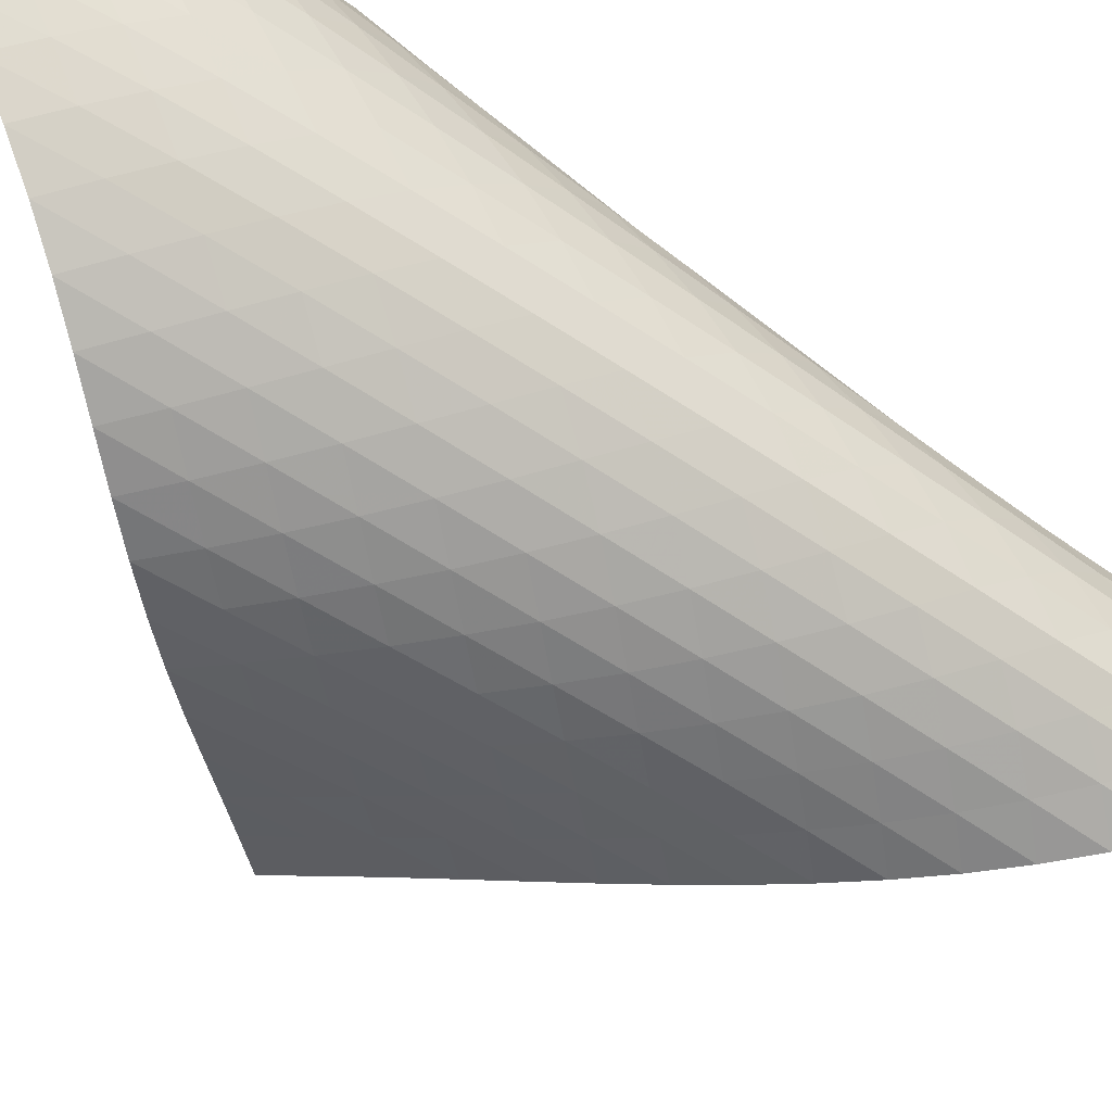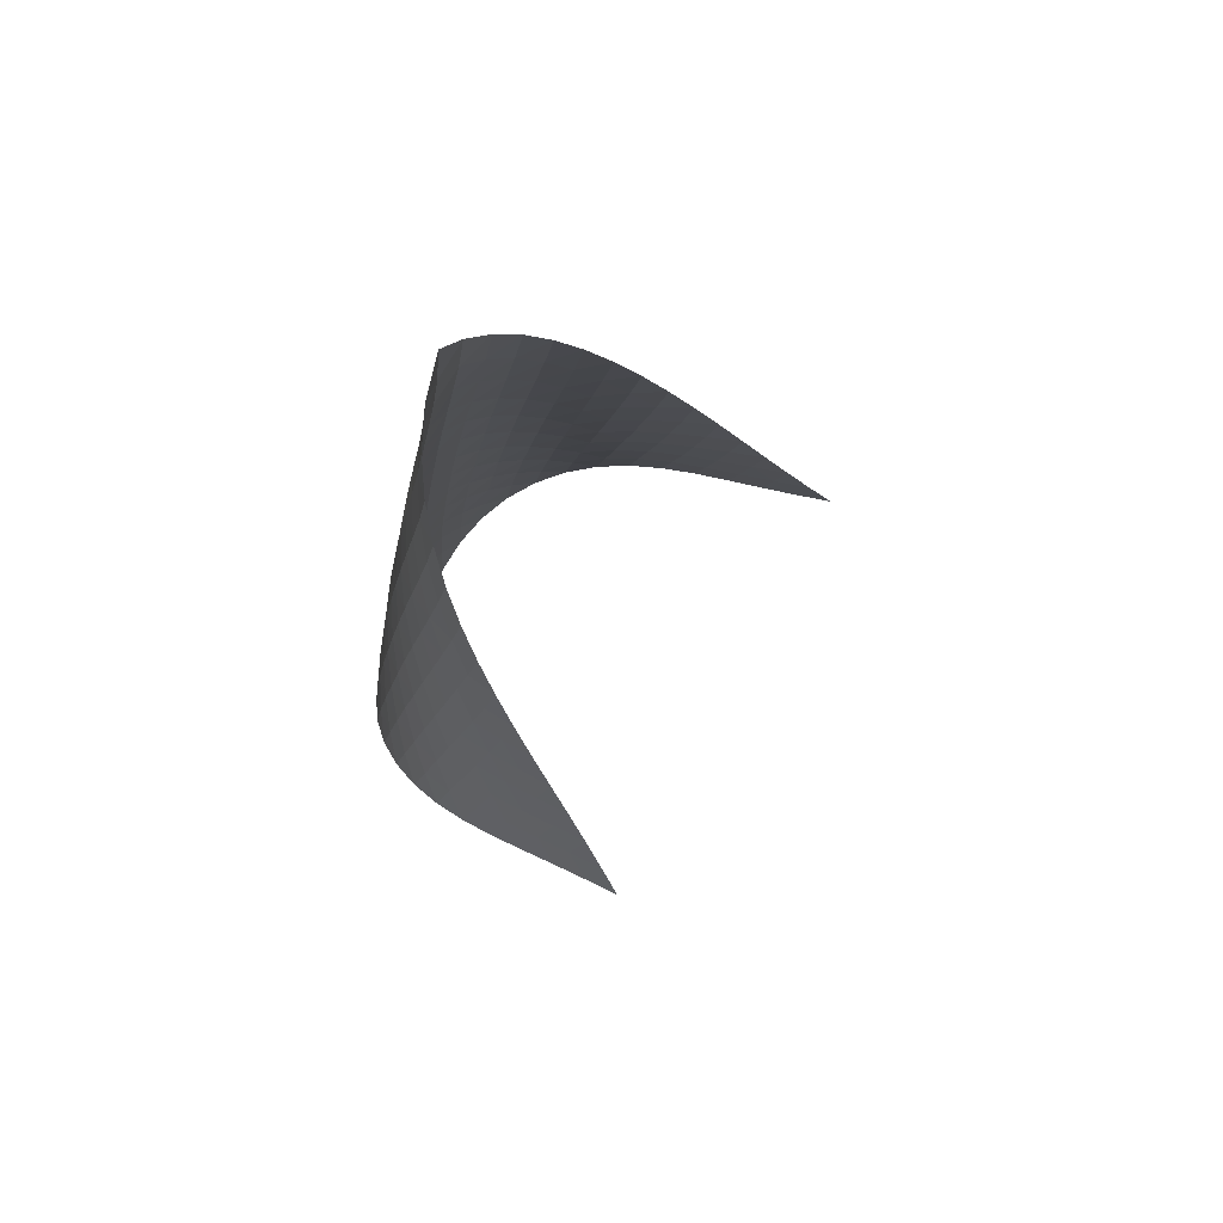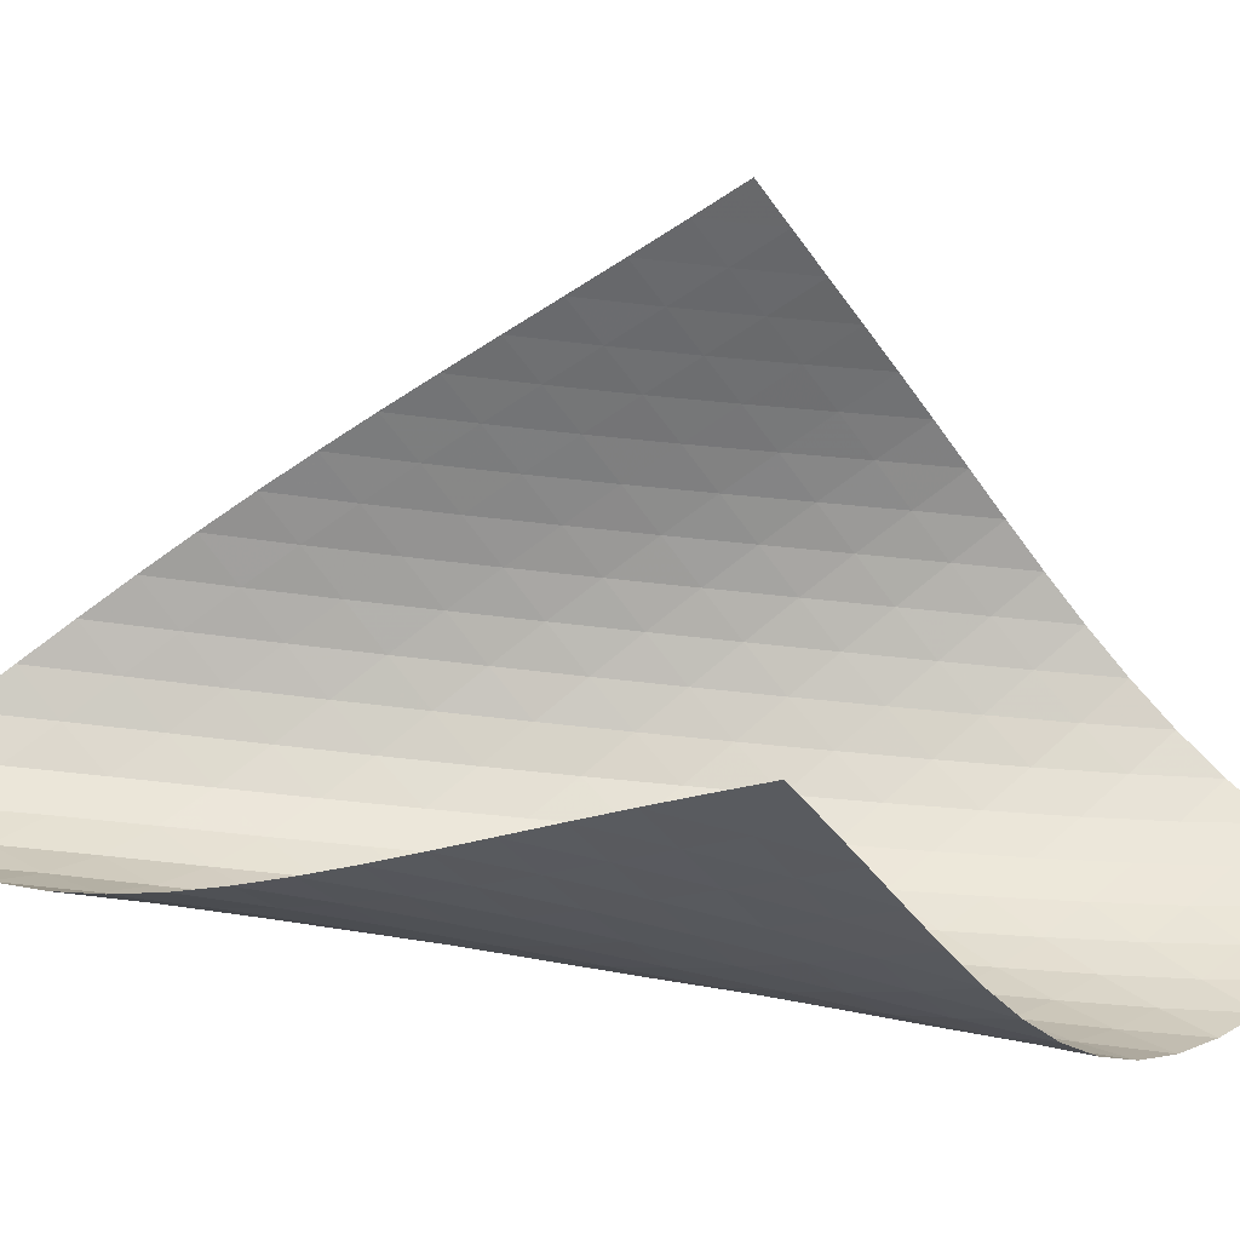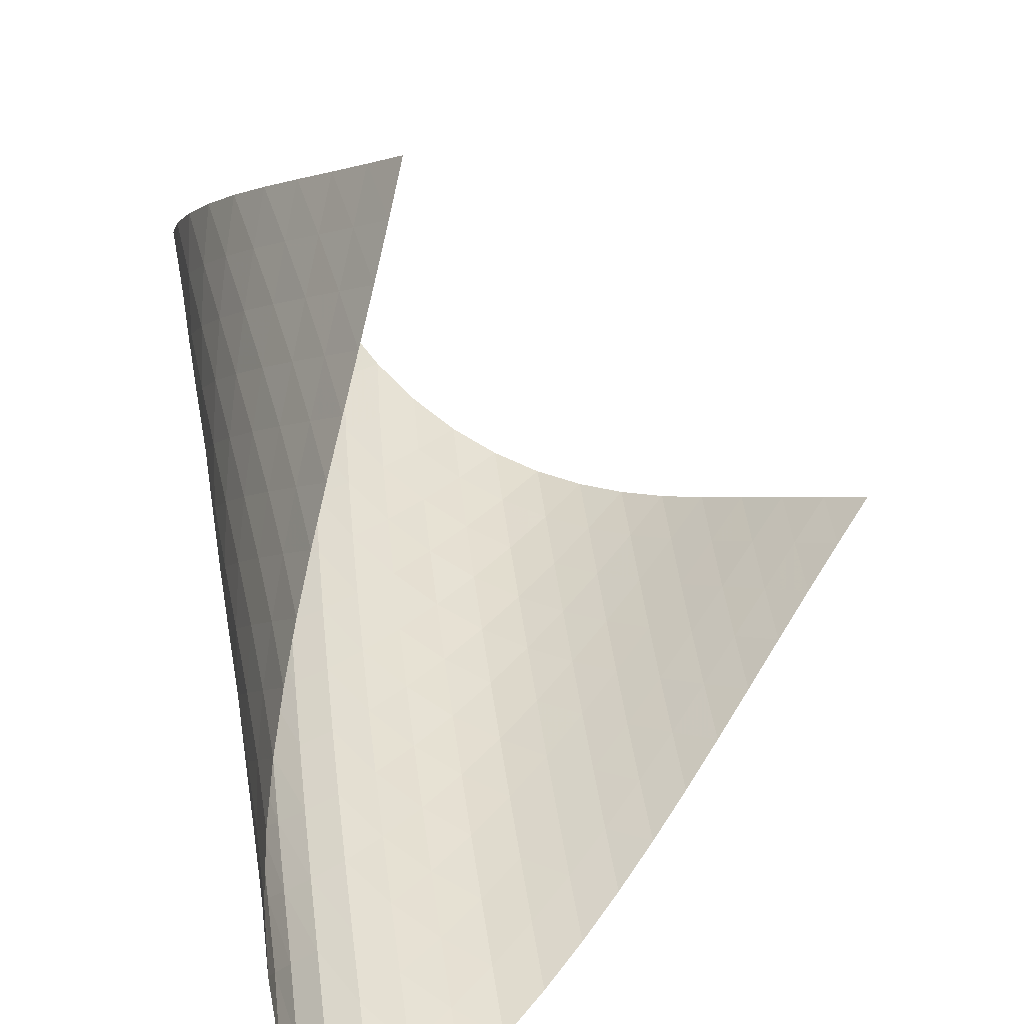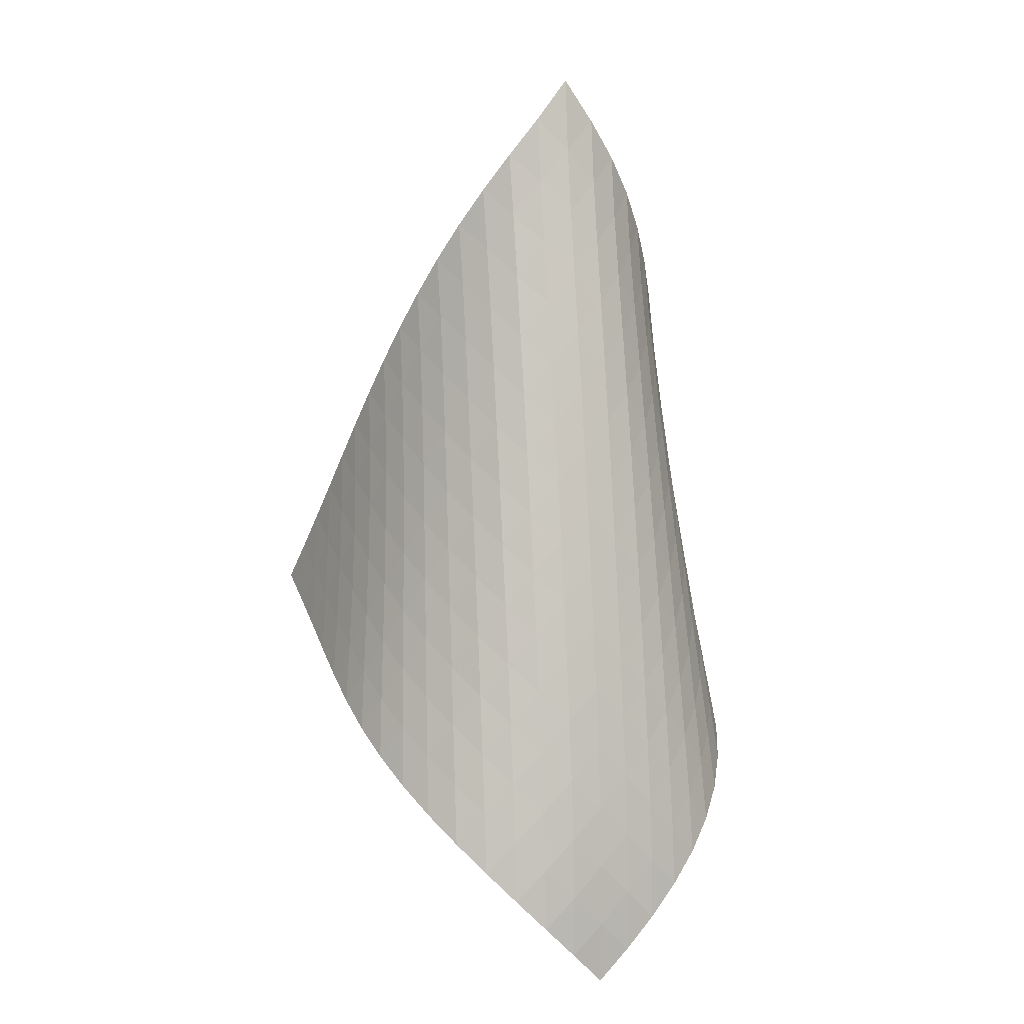
<metadata>
{"format":"obj","ext":"obj","renderer":"f3d","projection":"perspective","resolution":1024,"background":"white","views":[{"elev":-73.2,"azim":62.1,"up":"+Z"},{"elev":73.4,"azim":-106.7,"up":"+Y"},{"elev":2.3,"azim":-90.9,"up":"+Z"},{"elev":47.4,"azim":-180.0,"up":"+Z"},{"elev":6.1,"azim":113.5,"up":"+Y"}]}
</metadata>
<code>
v -6.502 -0.0511 6.502
v -7.274 -10.99 13.67
v -13.67 -10.99 7.274
v -5.077 -18.82 5.077
v -13.22 -10.27 7.1
v -12.78 -9.546 6.92
v -12.34 -8.82 6.732
v -11.9 -8.094 6.539
v -11.45 -7.367 6.348
v -11 -6.642 6.163
v -10.55 -5.918 5.992
v -10.07 -5.195 5.843
v -9.586 -4.474 5.724
v -9.081 -3.755 5.648
v -8.559 -3.037 5.629
v -8.024 -2.32 5.684
v -7.487 -1.601 5.833
v -6.965 -0.8647 6.098
v -6.098 -0.8647 6.965
v -5.833 -1.601 7.487
v -5.684 -2.32 8.024
v -5.629 -3.037 8.559
v -5.648 -3.755 9.081
v -5.724 -4.474 9.586
v -5.843 -5.195 10.07
v -5.992 -5.918 10.55
v -6.163 -6.642 11
v -6.348 -7.367 11.45
v -6.539 -8.094 11.9
v -6.732 -8.82 12.34
v -6.92 -9.546 12.78
v -7.1 -10.27 13.22
v -6.788 -11.45 13.12
v -6.294 -11.91 12.58
v -5.794 -12.37 12.03
v -5.3 -12.82 11.49
v -4.831 -13.29 10.92
v -4.412 -13.76 10.33
v -4.067 -14.25 9.709
v -3.816 -14.76 9.057
v -3.674 -15.29 8.392
v -3.648 -15.84 7.731
v -3.741 -16.41 7.096
v -3.947 -17 6.505
v -4.252 -17.6 5.973
v -4.636 -18.21 5.5
v -5.5 -18.21 4.636
v -5.973 -17.6 4.252
v -6.505 -17 3.947
v -7.096 -16.41 3.741
v -7.731 -15.84 3.648
v -8.392 -15.29 3.674
v -9.057 -14.76 3.816
v -9.709 -14.25 4.067
v -10.33 -13.76 4.412
v -10.92 -13.29 4.831
v -11.49 -12.82 5.3
v -12.03 -12.37 5.794
v -12.58 -11.91 6.294
v -13.12 -11.45 6.788
v -6.405 -1.488 6.405
v -6.842 -2.167 5.989
v -7.343 -2.858 5.706
v -7.871 -3.557 5.539
v -8.401 -4.262 5.467
v -8.923 -4.971 5.47
v -9.43 -5.684 5.53
v -9.923 -6.4 5.632
v -10.4 -7.119 5.765
v -10.87 -7.839 5.919
v -11.32 -8.561 6.088
v -11.77 -9.285 6.265
v -12.22 -10.01 6.442
v -12.67 -10.73 6.616
v -5.989 -2.167 6.842
v -6.28 -2.781 6.28
v -6.7 -3.43 5.847
v -7.192 -4.101 5.548
v -7.717 -4.787 5.366
v -8.248 -5.482 5.279
v -8.773 -6.184 5.266
v -9.285 -6.891 5.309
v -9.784 -7.601 5.395
v -10.27 -8.315 5.512
v -10.74 -9.032 5.651
v -11.21 -9.75 5.804
v -11.66 -10.47 5.965
v -12.12 -11.19 6.129
v -5.706 -2.858 7.343
v -5.847 -3.43 6.7
v -6.139 -4.038 6.139
v -6.554 -4.676 5.699
v -7.042 -5.336 5.387
v -7.565 -6.012 5.187
v -8.099 -6.698 5.081
v -8.628 -7.393 5.048
v -9.147 -8.093 5.072
v -9.654 -8.798 5.139
v -10.15 -9.507 5.238
v -10.63 -10.22 5.36
v -11.1 -10.93 5.496
v -11.57 -11.65 5.641
v -5.539 -3.557 7.871
v -5.548 -4.101 7.192
v -5.699 -4.676 6.554
v -5.998 -5.282 5.998
v -6.411 -5.915 5.555
v -6.897 -6.568 5.23
v -7.418 -7.235 5.012
v -7.953 -7.913 4.883
v -8.488 -8.6 4.828
v -9.015 -9.293 4.828
v -9.53 -9.992 4.873
v -10.03 -10.69 4.95
v -10.53 -11.4 5.05
v -11.01 -12.11 5.167
v -5.467 -4.262 8.401
v -5.366 -4.787 7.717
v -5.387 -5.336 7.042
v -5.555 -5.915 6.411
v -5.862 -6.521 5.862
v -6.275 -7.15 5.417
v -6.757 -7.796 5.08
v -7.276 -8.457 4.843
v -7.812 -9.128 4.692
v -8.351 -9.807 4.61
v -8.885 -10.49 4.585
v -9.411 -11.18 4.603
v -9.926 -11.88 4.653
v -10.43 -12.58 4.73
v -5.47 -4.971 8.923
v -5.279 -5.482 8.248
v -5.187 -6.012 7.565
v -5.23 -6.568 6.897
v -5.417 -7.15 6.275
v -5.733 -7.756 5.733
v -6.145 -8.382 5.286
v -6.623 -9.024 4.939
v -7.14 -9.678 4.683
v -7.676 -10.34 4.508
v -8.218 -11.01 4.399
v -8.758 -11.69 4.345
v -9.293 -12.37 4.332
v -9.819 -13.06 4.355
v -5.53 -5.684 9.43
v -5.266 -6.184 8.773
v -5.081 -6.698 8.099
v -5.012 -7.235 7.418
v -5.08 -7.796 6.757
v -5.286 -8.382 6.145
v -5.609 -8.989 5.609
v -6.022 -9.613 5.162
v -6.497 -10.25 4.805
v -7.01 -10.9 4.532
v -7.545 -11.56 4.333
v -8.088 -12.22 4.196
v -8.634 -12.89 4.109
v -9.176 -13.56 4.066
v -5.632 -6.4 9.923
v -5.309 -6.891 9.285
v -5.048 -7.393 8.628
v -4.883 -7.913 7.953
v -4.843 -8.457 7.276
v -4.939 -9.024 6.623
v -5.162 -9.613 6.022
v -5.492 -10.22 5.492
v -5.906 -10.84 5.044
v -6.377 -11.48 4.679
v -6.887 -12.12 4.389
v -7.419 -12.77 4.166
v -7.963 -13.42 3.999
v -8.511 -14.09 3.881
v -5.765 -7.119 10.4
v -5.395 -7.601 9.784
v -5.072 -8.093 9.147
v -4.828 -8.6 8.488
v -4.692 -9.128 7.812
v -4.683 -9.678 7.14
v -4.805 -10.25 6.497
v -5.044 -10.84 5.906
v -5.382 -11.45 5.382
v -5.797 -12.07 4.934
v -6.265 -12.7 4.56
v -6.771 -13.34 4.254
v -7.3 -13.98 4.006
v -7.842 -14.63 3.811
v -5.919 -7.839 10.87
v -5.512 -8.315 10.27
v -5.139 -8.798 9.654
v -4.828 -9.293 9.015
v -4.61 -9.807 8.351
v -4.508 -10.34 7.676
v -4.532 -10.9 7.01
v -4.679 -11.48 6.377
v -4.934 -12.07 5.797
v -5.28 -12.68 5.28
v -5.696 -13.3 4.832
v -6.162 -13.93 4.451
v -6.663 -14.56 4.128
v -7.189 -15.19 3.859
v -6.088 -8.561 11.32
v -5.651 -9.032 10.74
v -5.238 -9.507 10.15
v -4.873 -9.992 9.53
v -4.585 -10.49 8.885
v -4.399 -11.01 8.218
v -4.333 -11.56 7.545
v -4.389 -12.12 6.887
v -4.56 -12.7 6.265
v -4.832 -13.3 5.696
v -5.187 -13.91 5.187
v -5.606 -14.53 4.741
v -6.071 -15.15 4.354
v -6.57 -15.78 4.019
v -6.265 -9.285 11.77
v -5.804 -9.75 11.21
v -5.36 -10.22 10.63
v -4.95 -10.69 10.03
v -4.603 -11.18 9.411
v -4.345 -11.69 8.758
v -4.196 -12.22 8.088
v -4.166 -12.77 7.419
v -4.254 -13.34 6.771
v -4.451 -13.93 6.162
v -4.741 -14.53 5.606
v -5.109 -15.14 5.109
v -5.535 -15.76 4.67
v -6.003 -16.38 4.283
v -6.442 -10.01 12.22
v -5.965 -10.47 11.66
v -5.496 -10.93 11.1
v -5.05 -11.4 10.53
v -4.653 -11.88 9.926
v -4.332 -12.37 9.293
v -4.109 -12.89 8.634
v -3.999 -13.42 7.963
v -4.006 -13.98 7.3
v -4.128 -14.56 6.663
v -4.354 -15.15 6.071
v -4.67 -15.76 5.535
v -5.056 -16.37 5.056
v -5.495 -16.98 4.631
v -6.616 -10.73 12.67
v -6.129 -11.19 12.12
v -5.641 -11.65 11.57
v -5.167 -12.11 11.01
v -4.73 -12.58 10.43
v -4.355 -13.06 9.819
v -4.066 -13.56 9.176
v -3.881 -14.09 8.511
v -3.811 -14.63 7.842
v -3.859 -15.19 7.189
v -4.019 -15.78 6.57
v -4.283 -16.38 6.003
v -4.631 -16.98 5.495
v -5.043 -17.6 5.043
f 256 46 4
f 256 4 47
f 5 74 60
f 5 60 3
f 74 88 59
f 74 59 60
f 88 102 58
f 88 58 59
f 102 116 57
f 102 57 58
f 116 130 56
f 116 56 57
f 130 144 55
f 130 55 56
f 144 158 54
f 144 54 55
f 158 172 53
f 158 53 54
f 172 186 52
f 172 52 53
f 186 200 51
f 186 51 52
f 200 214 50
f 200 50 51
f 214 228 49
f 214 49 50
f 228 242 48
f 228 48 49
f 242 256 47
f 242 47 48
f 1 19 61
f 1 61 18
f 18 61 62
f 18 62 17
f 17 62 63
f 17 63 16
f 16 63 64
f 16 64 15
f 15 64 65
f 15 65 14
f 14 65 66
f 14 66 13
f 13 66 67
f 13 67 12
f 12 67 68
f 12 68 11
f 11 68 69
f 11 69 10
f 10 69 70
f 10 70 9
f 9 70 71
f 9 71 8
f 8 71 72
f 8 72 7
f 7 72 73
f 7 73 6
f 6 73 74
f 6 74 5
f 19 20 75
f 19 75 61
f 61 75 76
f 61 76 62
f 62 76 77
f 62 77 63
f 63 77 78
f 63 78 64
f 64 78 79
f 64 79 65
f 65 79 80
f 65 80 66
f 66 80 81
f 66 81 67
f 67 81 82
f 67 82 68
f 68 82 83
f 68 83 69
f 69 83 84
f 69 84 70
f 70 84 85
f 70 85 71
f 71 85 86
f 71 86 72
f 72 86 87
f 72 87 73
f 73 87 88
f 73 88 74
f 20 21 89
f 20 89 75
f 75 89 90
f 75 90 76
f 76 90 91
f 76 91 77
f 77 91 92
f 77 92 78
f 78 92 93
f 78 93 79
f 79 93 94
f 79 94 80
f 80 94 95
f 80 95 81
f 81 95 96
f 81 96 82
f 82 96 97
f 82 97 83
f 83 97 98
f 83 98 84
f 84 98 99
f 84 99 85
f 85 99 100
f 85 100 86
f 86 100 101
f 86 101 87
f 87 101 102
f 87 102 88
f 21 22 103
f 21 103 89
f 89 103 104
f 89 104 90
f 90 104 105
f 90 105 91
f 91 105 106
f 91 106 92
f 92 106 107
f 92 107 93
f 93 107 108
f 93 108 94
f 94 108 109
f 94 109 95
f 95 109 110
f 95 110 96
f 96 110 111
f 96 111 97
f 97 111 112
f 97 112 98
f 98 112 113
f 98 113 99
f 99 113 114
f 99 114 100
f 100 114 115
f 100 115 101
f 101 115 116
f 101 116 102
f 22 23 117
f 22 117 103
f 103 117 118
f 103 118 104
f 104 118 119
f 104 119 105
f 105 119 120
f 105 120 106
f 106 120 121
f 106 121 107
f 107 121 122
f 107 122 108
f 108 122 123
f 108 123 109
f 109 123 124
f 109 124 110
f 110 124 125
f 110 125 111
f 111 125 126
f 111 126 112
f 112 126 127
f 112 127 113
f 113 127 128
f 113 128 114
f 114 128 129
f 114 129 115
f 115 129 130
f 115 130 116
f 23 24 131
f 23 131 117
f 117 131 132
f 117 132 118
f 118 132 133
f 118 133 119
f 119 133 134
f 119 134 120
f 120 134 135
f 120 135 121
f 121 135 136
f 121 136 122
f 122 136 137
f 122 137 123
f 123 137 138
f 123 138 124
f 124 138 139
f 124 139 125
f 125 139 140
f 125 140 126
f 126 140 141
f 126 141 127
f 127 141 142
f 127 142 128
f 128 142 143
f 128 143 129
f 129 143 144
f 129 144 130
f 24 25 145
f 24 145 131
f 131 145 146
f 131 146 132
f 132 146 147
f 132 147 133
f 133 147 148
f 133 148 134
f 134 148 149
f 134 149 135
f 135 149 150
f 135 150 136
f 136 150 151
f 136 151 137
f 137 151 152
f 137 152 138
f 138 152 153
f 138 153 139
f 139 153 154
f 139 154 140
f 140 154 155
f 140 155 141
f 141 155 156
f 141 156 142
f 142 156 157
f 142 157 143
f 143 157 158
f 143 158 144
f 25 26 159
f 25 159 145
f 145 159 160
f 145 160 146
f 146 160 161
f 146 161 147
f 147 161 162
f 147 162 148
f 148 162 163
f 148 163 149
f 149 163 164
f 149 164 150
f 150 164 165
f 150 165 151
f 151 165 166
f 151 166 152
f 152 166 167
f 152 167 153
f 153 167 168
f 153 168 154
f 154 168 169
f 154 169 155
f 155 169 170
f 155 170 156
f 156 170 171
f 156 171 157
f 157 171 172
f 157 172 158
f 26 27 173
f 26 173 159
f 159 173 174
f 159 174 160
f 160 174 175
f 160 175 161
f 161 175 176
f 161 176 162
f 162 176 177
f 162 177 163
f 163 177 178
f 163 178 164
f 164 178 179
f 164 179 165
f 165 179 180
f 165 180 166
f 166 180 181
f 166 181 167
f 167 181 182
f 167 182 168
f 168 182 183
f 168 183 169
f 169 183 184
f 169 184 170
f 170 184 185
f 170 185 171
f 171 185 186
f 171 186 172
f 27 28 187
f 27 187 173
f 173 187 188
f 173 188 174
f 174 188 189
f 174 189 175
f 175 189 190
f 175 190 176
f 176 190 191
f 176 191 177
f 177 191 192
f 177 192 178
f 178 192 193
f 178 193 179
f 179 193 194
f 179 194 180
f 180 194 195
f 180 195 181
f 181 195 196
f 181 196 182
f 182 196 197
f 182 197 183
f 183 197 198
f 183 198 184
f 184 198 199
f 184 199 185
f 185 199 200
f 185 200 186
f 28 29 201
f 28 201 187
f 187 201 202
f 187 202 188
f 188 202 203
f 188 203 189
f 189 203 204
f 189 204 190
f 190 204 205
f 190 205 191
f 191 205 206
f 191 206 192
f 192 206 207
f 192 207 193
f 193 207 208
f 193 208 194
f 194 208 209
f 194 209 195
f 195 209 210
f 195 210 196
f 196 210 211
f 196 211 197
f 197 211 212
f 197 212 198
f 198 212 213
f 198 213 199
f 199 213 214
f 199 214 200
f 29 30 215
f 29 215 201
f 201 215 216
f 201 216 202
f 202 216 217
f 202 217 203
f 203 217 218
f 203 218 204
f 204 218 219
f 204 219 205
f 205 219 220
f 205 220 206
f 206 220 221
f 206 221 207
f 207 221 222
f 207 222 208
f 208 222 223
f 208 223 209
f 209 223 224
f 209 224 210
f 210 224 225
f 210 225 211
f 211 225 226
f 211 226 212
f 212 226 227
f 212 227 213
f 213 227 228
f 213 228 214
f 30 31 229
f 30 229 215
f 215 229 230
f 215 230 216
f 216 230 231
f 216 231 217
f 217 231 232
f 217 232 218
f 218 232 233
f 218 233 219
f 219 233 234
f 219 234 220
f 220 234 235
f 220 235 221
f 221 235 236
f 221 236 222
f 222 236 237
f 222 237 223
f 223 237 238
f 223 238 224
f 224 238 239
f 224 239 225
f 225 239 240
f 225 240 226
f 226 240 241
f 226 241 227
f 227 241 242
f 227 242 228
f 31 32 243
f 31 243 229
f 229 243 244
f 229 244 230
f 230 244 245
f 230 245 231
f 231 245 246
f 231 246 232
f 232 246 247
f 232 247 233
f 233 247 248
f 233 248 234
f 234 248 249
f 234 249 235
f 235 249 250
f 235 250 236
f 236 250 251
f 236 251 237
f 237 251 252
f 237 252 238
f 238 252 253
f 238 253 239
f 239 253 254
f 239 254 240
f 240 254 255
f 240 255 241
f 241 255 256
f 241 256 242
f 32 2 33
f 32 33 243
f 243 33 34
f 243 34 244
f 244 34 35
f 244 35 245
f 245 35 36
f 245 36 246
f 246 36 37
f 246 37 247
f 247 37 38
f 247 38 248
f 248 38 39
f 248 39 249
f 249 39 40
f 249 40 250
f 250 40 41
f 250 41 251
f 251 41 42
f 251 42 252
f 252 42 43
f 252 43 253
f 253 43 44
f 253 44 254
f 254 44 45
f 254 45 255
f 255 45 46
f 255 46 256

</code>
